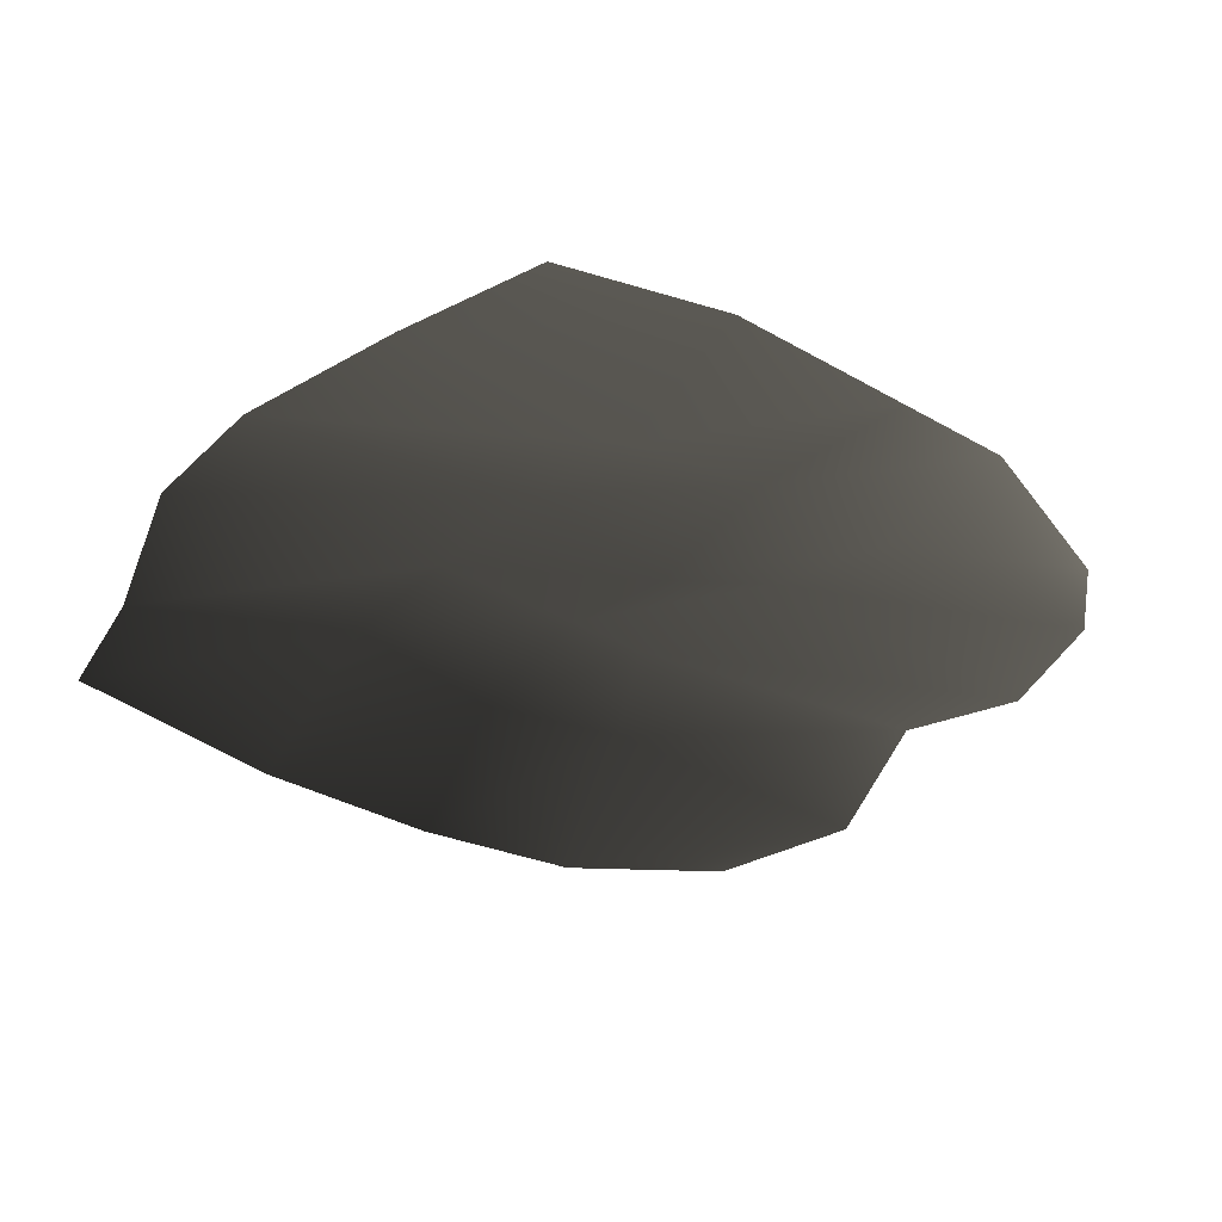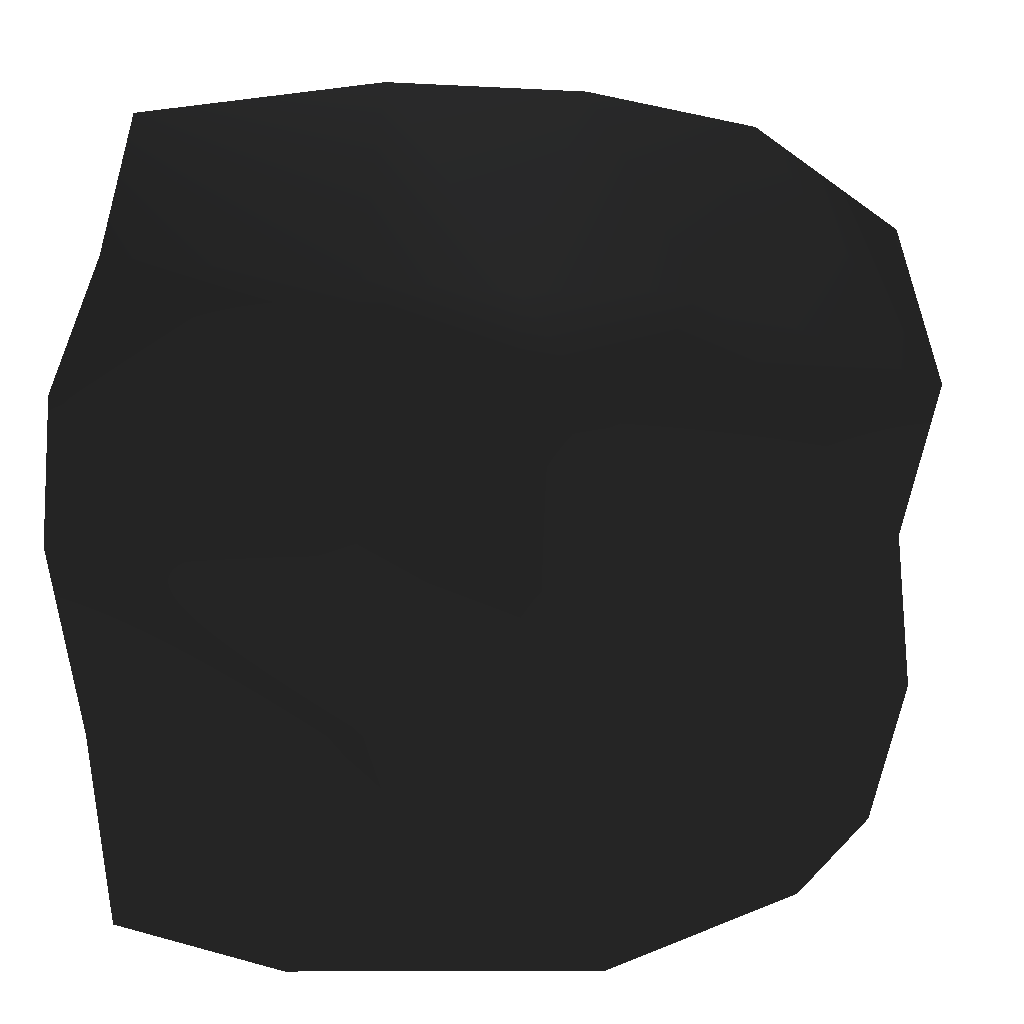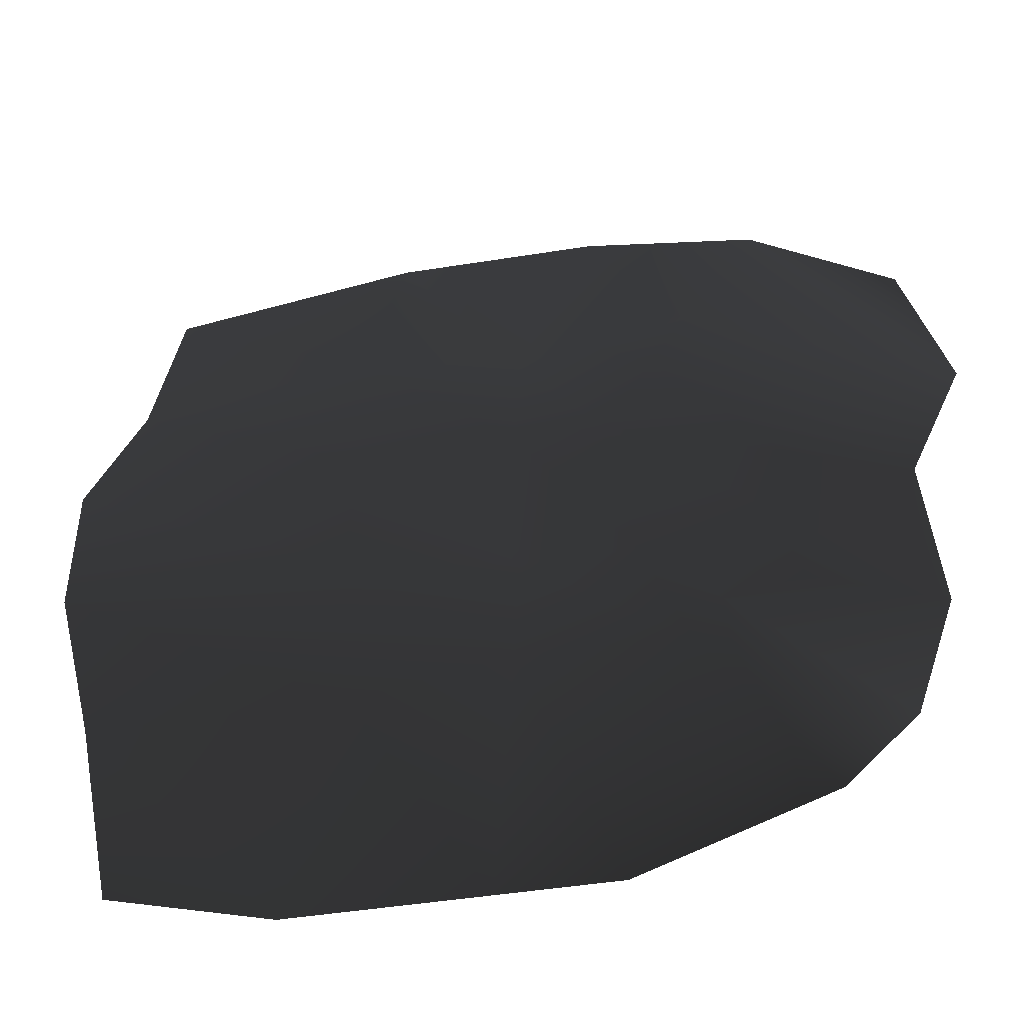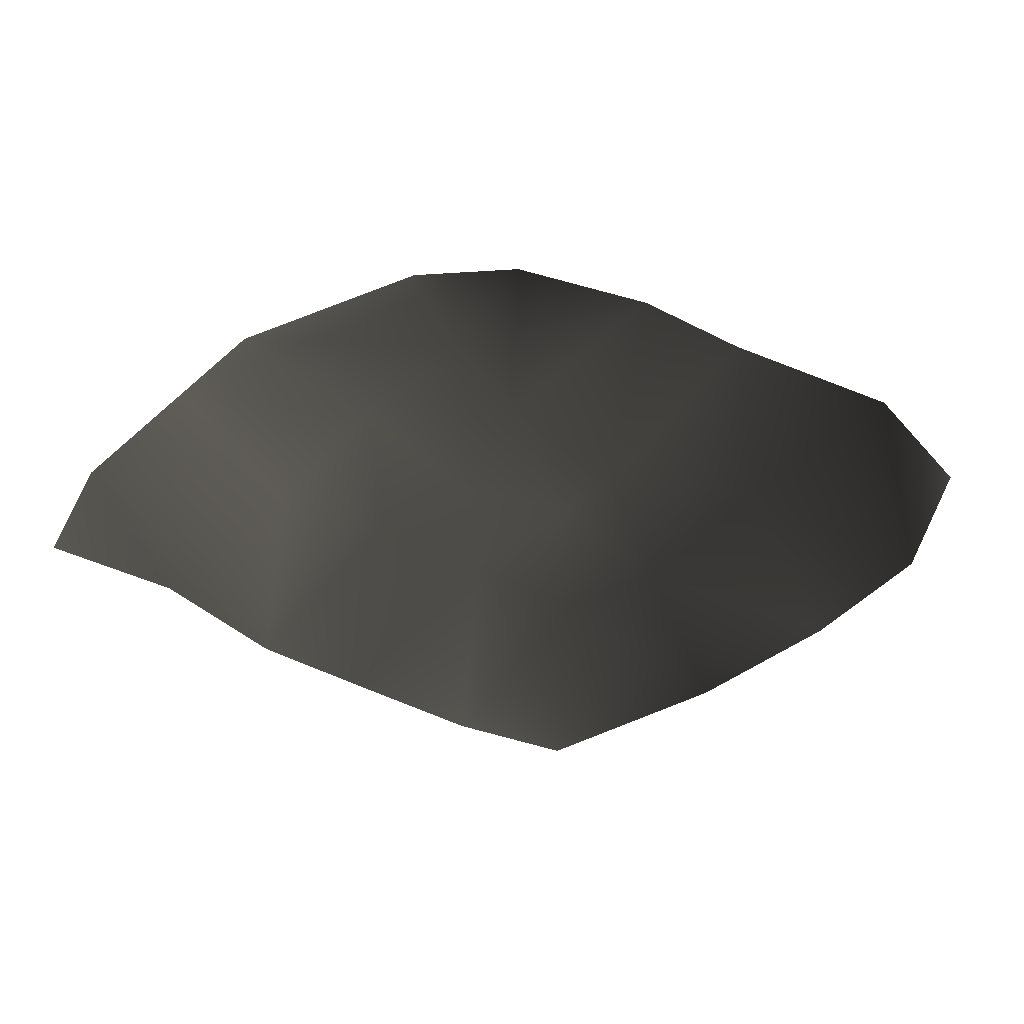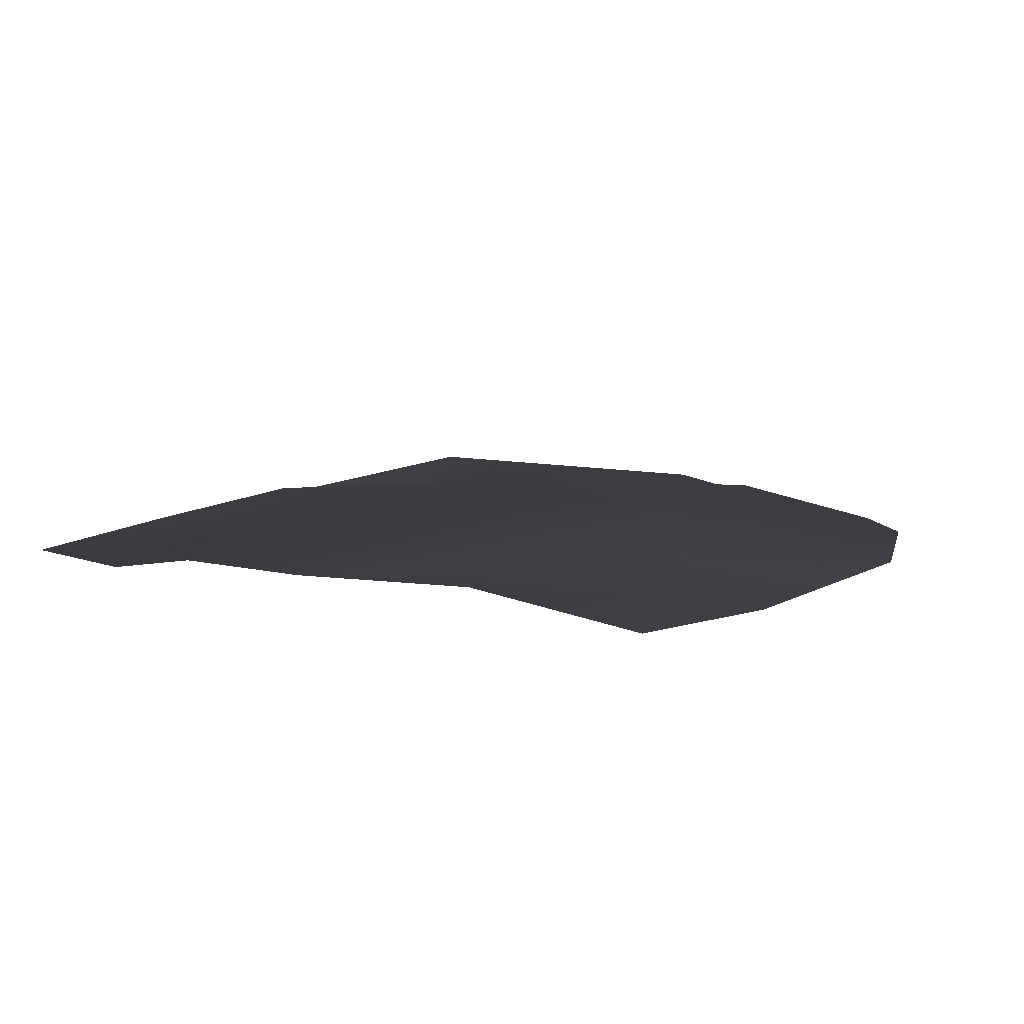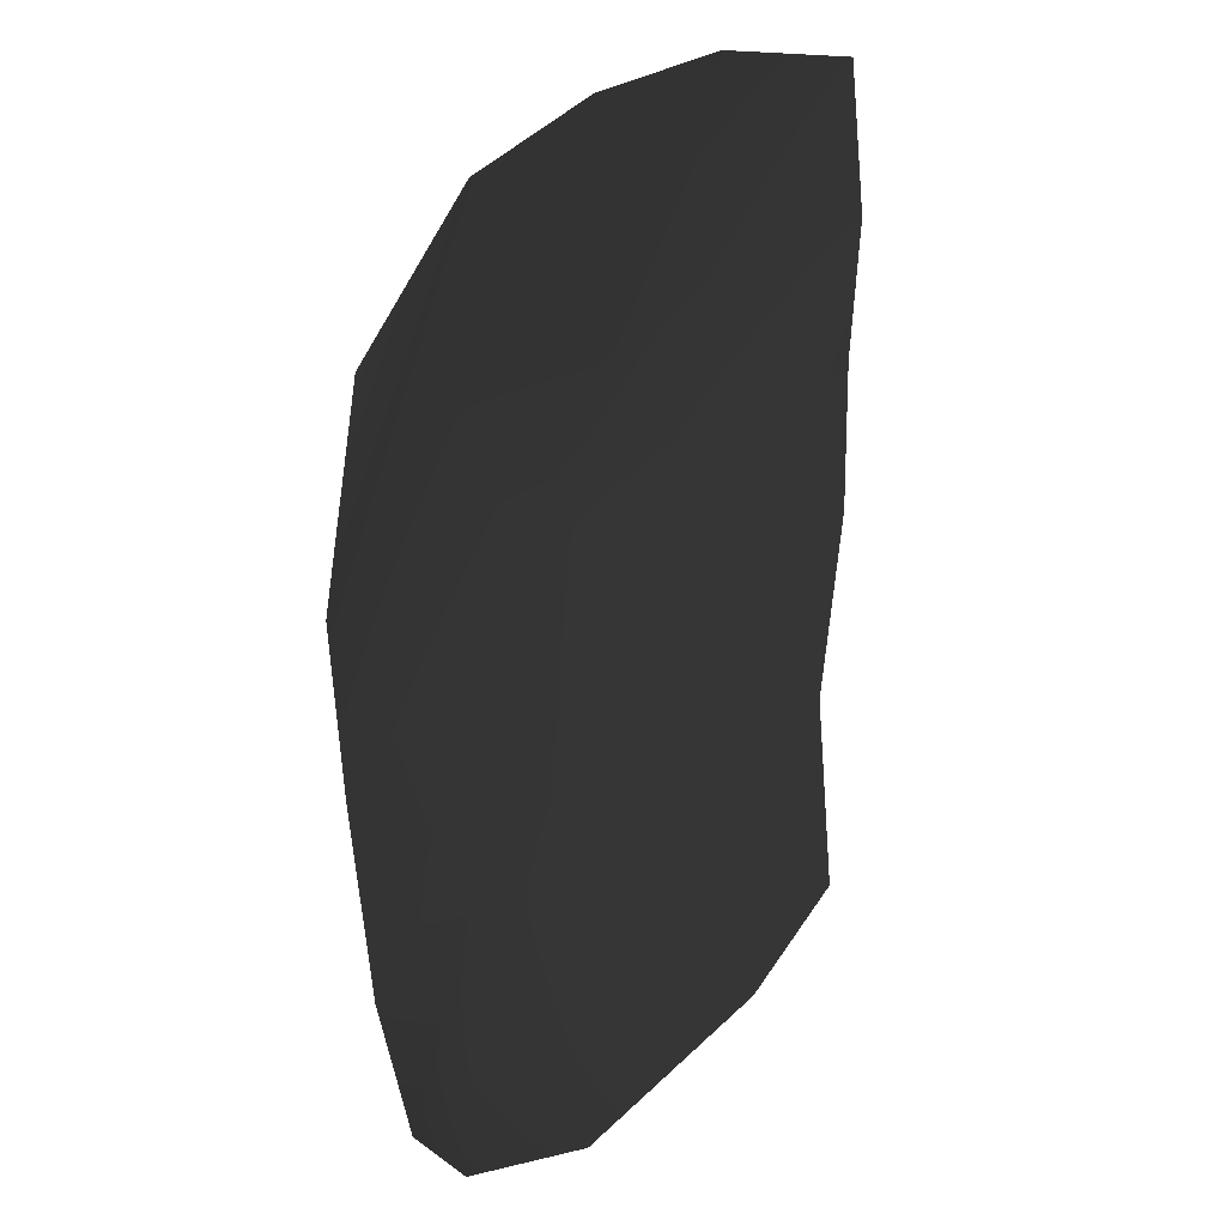
<metadata>
{"format":"obj","ext":"obj","renderer":"f3d","projection":"perspective","resolution":1024,"background":"white","views":[{"elev":-34.1,"azim":142.0,"up":"+Y"},{"elev":-9.2,"azim":171.8,"up":"+Z"},{"elev":-46.3,"azim":-169.6,"up":"+Z"},{"elev":-34.7,"azim":-130.0,"up":"+Y"},{"elev":9.1,"azim":123.8,"up":"+Y"},{"elev":20.6,"azim":-60.9,"up":"+Z"}]}
</metadata>
<code>
o 2338
v -19 0 -30
v -24 0 -25
v -11 4 -20
v -6 0 -35
v 0 4 -20
v 2 0 -35
v 11 2 -20
v 15 0 -35
v 28 2 -20
v 26 0 -32
v -8 4 -12
v 0 2 -10
v 11 4 -10
v 31 2 -8
v 0 4 0
v 11 4 0
v 31 2 2
v 11 4 10
v 28 0 12
v 9 0 25
v 26 0 22
v 0 2 10
v -6 4 0
v -27 0 -16
v -5 0 25
v -12 4 10
v -26 2 -6
v -30 0 5
v -27 0 16
v -17 0 23
f 1 2 3
f 1 3 4
f 4 3 5
f 4 5 6
f 6 5 7
f 6 7 8
f 8 7 9
f 8 9 10
f 3 11 12
f 3 12 5
f 5 12 13
f 5 13 7
f 7 13 14
f 7 14 9
f 12 15 16
f 12 16 13
f 13 16 17
f 13 17 14
f 16 18 19
f 16 19 17
f 18 20 21
f 18 21 19
f 15 22 18
f 15 18 16
f 11 23 15
f 11 15 12
f 2 24 11
f 2 11 3
f 22 25 20
f 22 20 18
f 23 26 22
f 23 22 15
f 24 27 23
f 24 23 11
f 27 28 26
f 27 26 23
f 28 29 30
f 28 30 26
f 26 30 25
f 26 25 22

</code>
